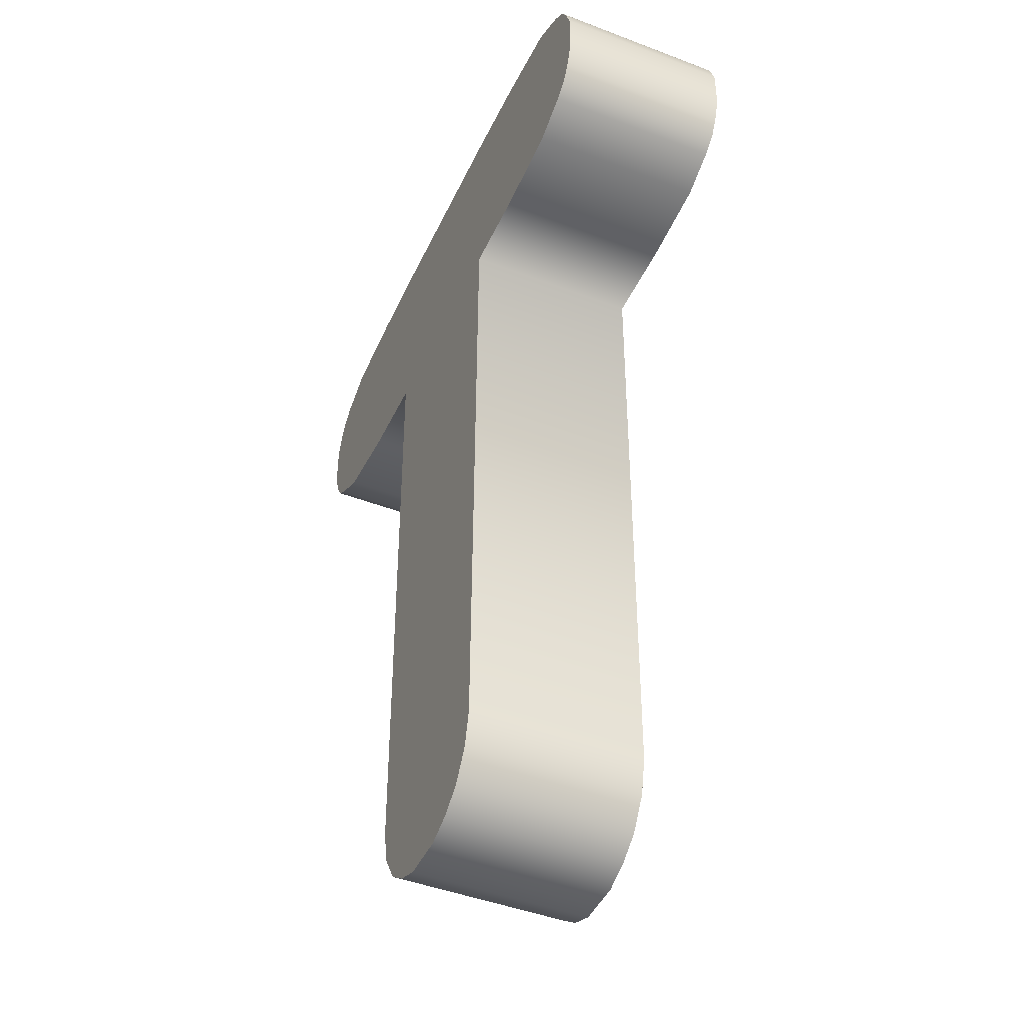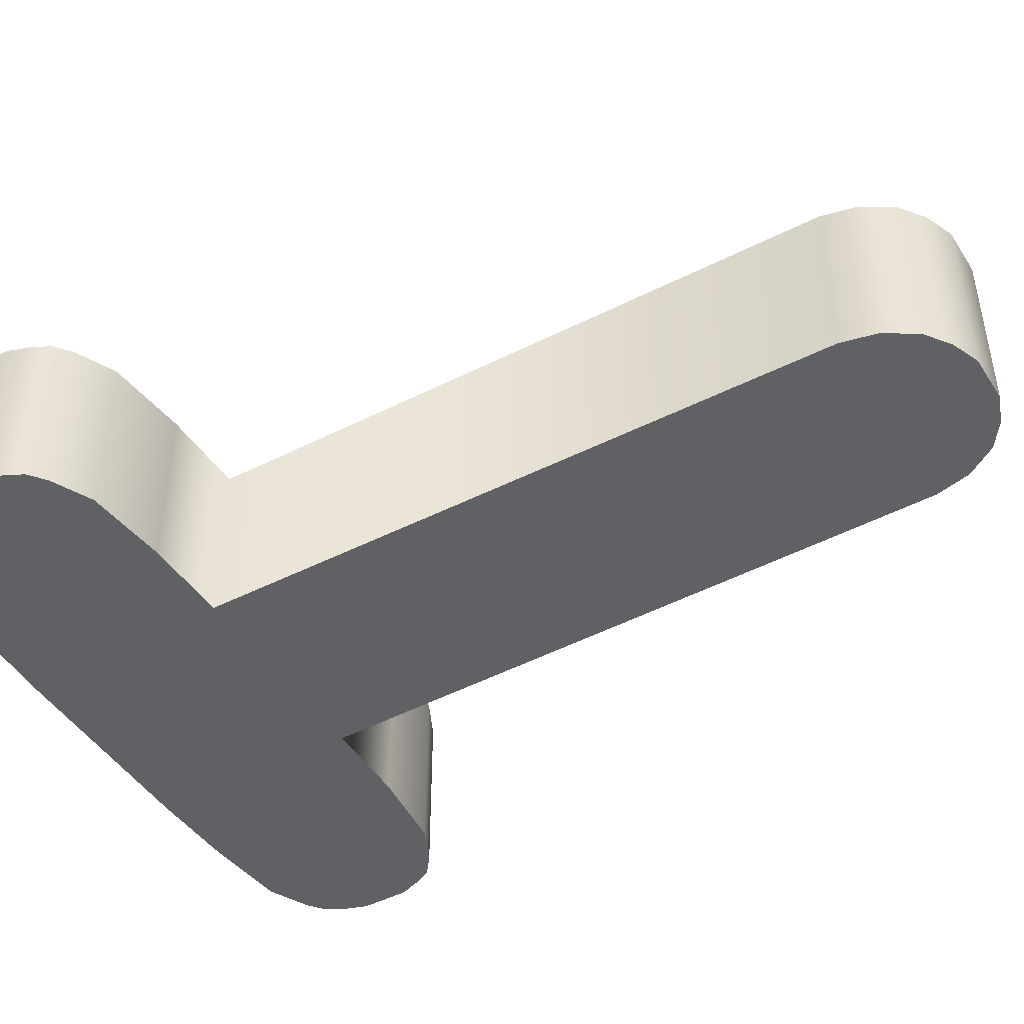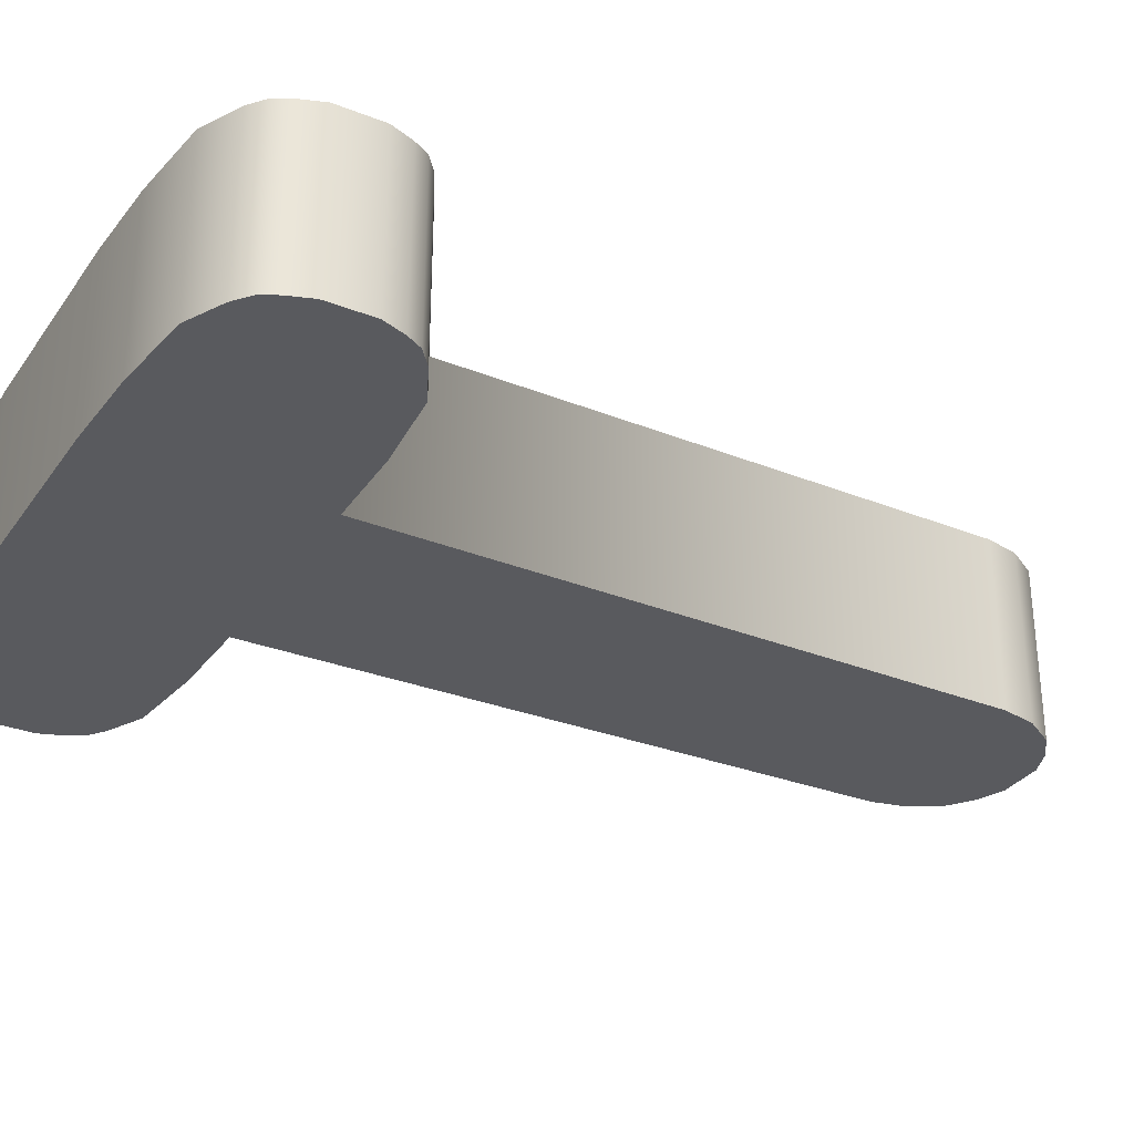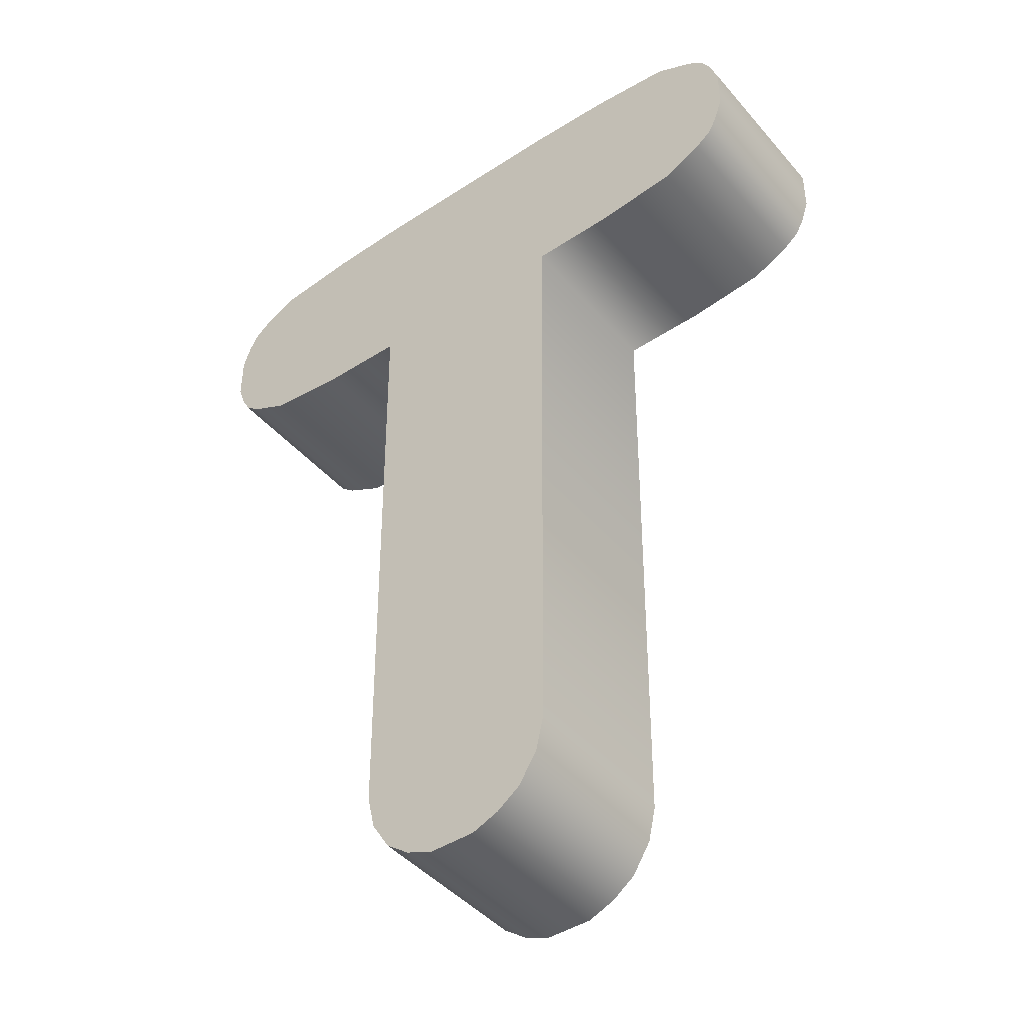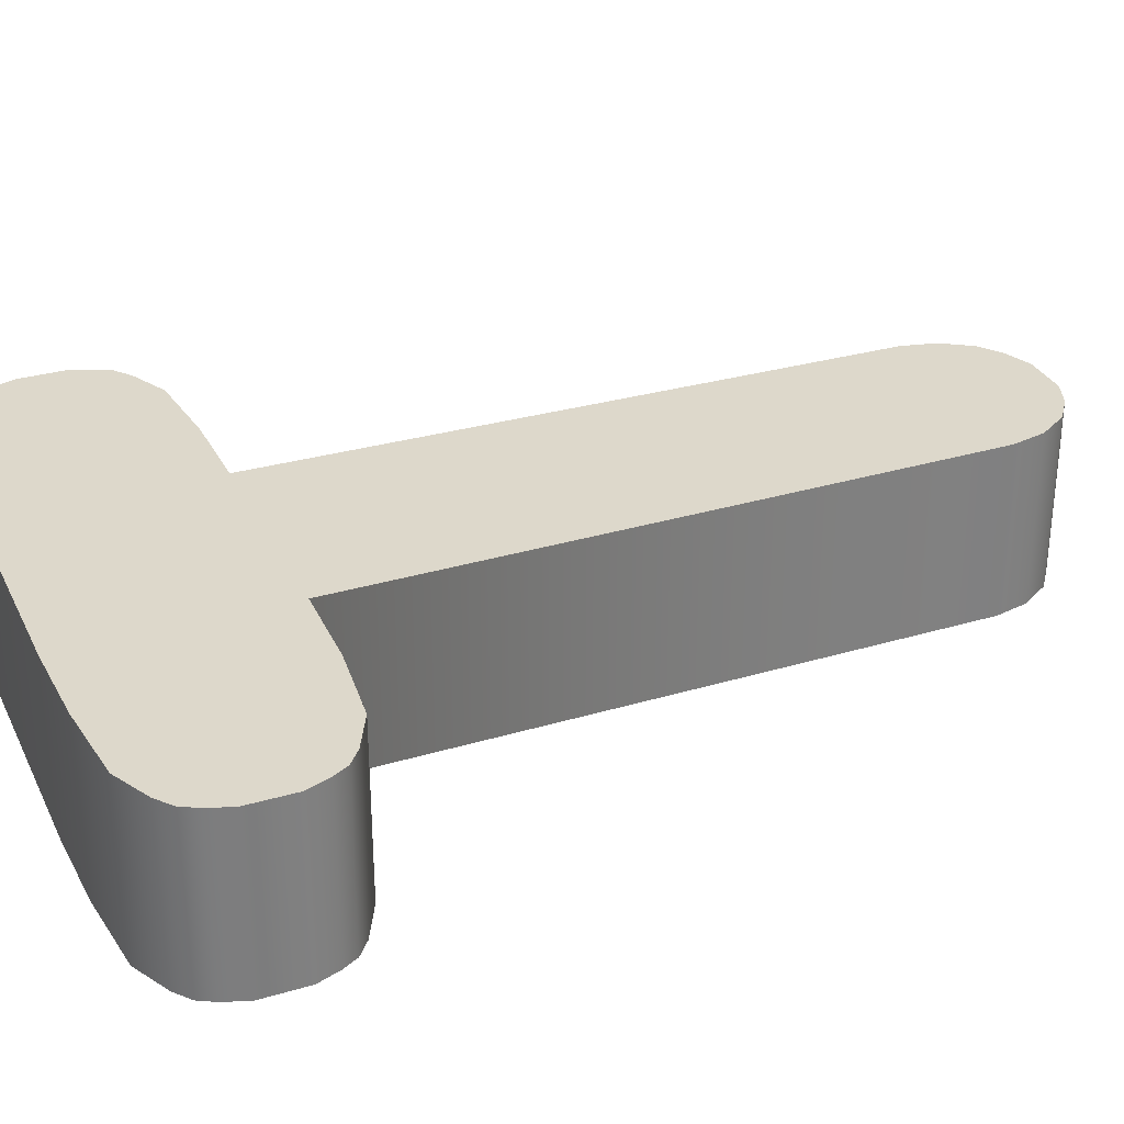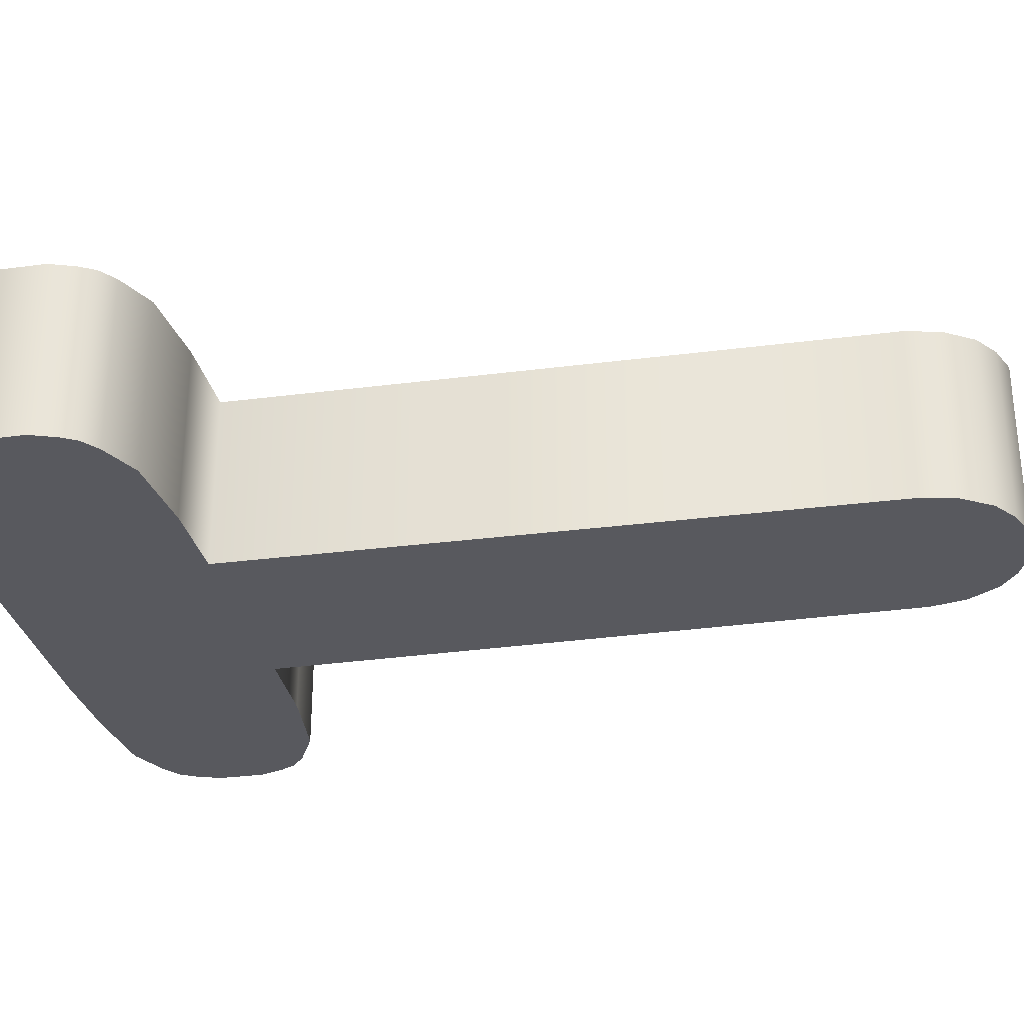
<metadata>
{"format":"obj","ext":"obj","renderer":"f3d","projection":"perspective","resolution":1024,"background":"white","views":[{"elev":-45.0,"azim":66.1,"up":"+Y"},{"elev":-45.9,"azim":-59.2,"up":"+Z"},{"elev":-31.3,"azim":-119.2,"up":"+Z"},{"elev":-43.9,"azim":-142.5,"up":"+Y"},{"elev":31.2,"azim":-112.6,"up":"+Z"},{"elev":-30.3,"azim":-78.8,"up":"+Z"}]}
</metadata>
<code>
g Text_T
v 0.9209 0.8997 0.2303
v 0.8983 1.088 0.2303
v 0.9209 1.025 0.2303
v 0.8983 0.8363 0.2303
v 0.8757 0.7949 0.2303
v 0.8757 1.13 0.2303
v 0.832 1.164 0.2303
v 0.832 0.7604 0.2303
v 0.7285 1.215 0.2303
v 0.7285 0.7096 0.2303
v 0.5068 1.238 0.2303
v 0.5113 0.6869 0.2303
v 0.2851 0.6832 0.2303
v 0.2851 1.246 0.2303
v -0.2851 1.246 0.2303
v -0.2851 0.6832 0.2303
v -0.5068 1.238 0.2303
v -0.5113 0.6869 0.2303
v -0.7285 0.7096 0.2303
v -0.7285 1.215 0.2303
v -0.832 0.7604 0.2303
v -0.832 1.164 0.2303
v -0.2691 -0.9997 0.2303
v 0.2691 -0.9997 0.2303
v 0.2484 -1.092 0.2303
v -0.2484 -1.092 0.2303
v 0.198 -1.171 0.2303
v -0.198 -1.171 0.2303
v 0.1349 -1.217 0.2303
v -0.1349 -1.217 0.2303
v 0.06233 -1.246 0.2303
v -0.06233 -1.246 0.2303
v -0.8757 0.7949 0.2303
v -0.8757 1.13 0.2303
v -0.8983 1.088 0.2303
v -0.8983 0.8363 0.2303
v -0.9209 0.8997 0.2303
v -0.9209 1.025 0.2303
v 0.2851 0.6832 -0.2303
v 0.2691 -0.9997 0.2303
v 0.2851 0.6832 0.2303
v 0.2691 -0.9997 -0.2303
v 0.2484 -1.092 -0.2303
v 0.2484 -1.092 0.2303
v 0.198 -1.171 -0.2303
v 0.198 -1.171 0.2303
v 0.8757 1.13 0.2303
v 0.832 1.164 -0.2303
v 0.8757 1.13 -0.2303
v 0.832 1.164 0.2303
v 0.7285 1.215 -0.2303
v 0.7285 1.215 0.2303
v 0.5068 1.238 -0.2303
v 0.5068 1.238 0.2303
v 0.2851 1.246 -0.2303
v 0.2851 1.246 0.2303
v -0.2851 1.246 -0.2303
v -0.2851 1.246 0.2303
v -0.5068 1.238 -0.2303
v -0.5068 1.238 0.2303
v -0.7285 1.215 -0.2303
v -0.7285 1.215 0.2303
v -0.832 1.164 -0.2303
v -0.832 1.164 0.2303
v -0.8757 1.13 -0.2303
v -0.8757 1.13 0.2303
v 0.8757 0.7949 -0.2303
v 0.832 0.7604 0.2303
v 0.8757 0.7949 0.2303
v 0.832 0.7604 -0.2303
v 0.7285 0.7096 -0.2303
v 0.7285 0.7096 0.2303
v 0.5113 0.6869 0.2303
v 0.5113 0.6869 -0.2303
v 0.2851 0.6832 -0.2303
v 0.2851 0.6832 0.2303
v 0.8757 0.7949 0.2303
v 0.8983 0.8363 -0.2303
v 0.8757 0.7949 -0.2303
v 0.8983 0.8363 0.2303
v 0.9209 0.8997 -0.2303
v 0.9209 0.8997 0.2303
v 0.9209 1.025 -0.2303
v 0.9209 1.025 0.2303
v 0.8983 1.088 -0.2303
v 0.8983 1.088 0.2303
v 0.8757 1.13 -0.2303
v 0.8757 1.13 0.2303
v -0.2691 -0.9997 0.2303
v -0.2851 0.6832 -0.2303
v -0.2851 0.6832 0.2303
v -0.2691 -0.9997 -0.2303
v -0.2484 -1.092 0.2303
v -0.2484 -1.092 -0.2303
v -0.198 -1.171 0.2303
v -0.198 -1.171 -0.2303
v -0.2851 0.6832 -0.2303
v -0.5113 0.6869 0.2303
v -0.2851 0.6832 0.2303
v -0.5113 0.6869 -0.2303
v -0.7285 0.7096 -0.2303
v -0.7285 0.7096 0.2303
v -0.832 0.7604 0.2303
v -0.832 0.7604 -0.2303
v -0.8757 0.7949 -0.2303
v -0.8757 0.7949 0.2303
v -0.8983 0.8363 -0.2303
v -0.8983 0.8363 0.2303
v -0.8757 1.13 0.2303
v -0.8983 1.088 -0.2303
v -0.8757 1.13 -0.2303
v -0.8983 1.088 0.2303
v -0.9209 1.025 -0.2303
v -0.9209 1.025 0.2303
v -0.9209 0.8997 -0.2303
v -0.9209 0.8997 0.2303
v -0.8983 0.8363 0.2303
v -0.8983 0.8363 -0.2303
v 0.8983 1.088 -0.2303
v 0.9209 0.8997 -0.2303
v 0.9209 1.025 -0.2303
v 0.8983 0.8363 -0.2303
v 0.8757 0.7949 -0.2303
v 0.8757 1.13 -0.2303
v 0.832 1.164 -0.2303
v 0.832 0.7604 -0.2303
v 0.7285 1.215 -0.2303
v 0.7285 0.7096 -0.2303
v 0.5068 1.238 -0.2303
v 0.5113 0.6869 -0.2303
v 0.2851 0.6832 -0.2303
v 0.2851 1.246 -0.2303
v -0.2851 1.246 -0.2303
v -0.2851 0.6832 -0.2303
v -0.5068 1.238 -0.2303
v -0.5113 0.6869 -0.2303
v -0.7285 0.7096 -0.2303
v -0.7285 1.215 -0.2303
v -0.832 0.7604 -0.2303
v -0.832 1.164 -0.2303
v -0.2691 -0.9997 -0.2303
v 0.2691 -0.9997 -0.2303
v 0.2484 -1.092 -0.2303
v -0.2484 -1.092 -0.2303
v 0.198 -1.171 -0.2303
v -0.198 -1.171 -0.2303
v 0.1349 -1.217 -0.2303
v -0.1349 -1.217 -0.2303
v 0.06233 -1.246 -0.2303
v -0.06233 -1.246 -0.2303
v -0.8757 0.7949 -0.2303
v -0.8757 1.13 -0.2303
v -0.8983 1.088 -0.2303
v -0.8983 0.8363 -0.2303
v -0.9209 0.8997 -0.2303
v -0.9209 1.025 -0.2303
v 0.1349 -1.217 -0.2303
v 0.198 -1.171 0.2303
v 0.198 -1.171 -0.2303
v 0.1349 -1.217 0.2303
v 0.06233 -1.246 -0.2303
v 0.06233 -1.246 0.2303
v -0.06233 -1.246 -0.2303
v -0.06233 -1.246 0.2303
v -0.1349 -1.217 -0.2303
v -0.1349 -1.217 0.2303
v -0.198 -1.171 -0.2303
v -0.198 -1.171 0.2303
g Text_T_0
f 3 2 1
f 4 1 2
f 4 2 5
f 6 5 2
f 6 7 5
f 8 5 7
f 7 9 8
f 10 8 9
f 9 11 10
f 12 10 11
f 12 11 13
f 14 13 11
f 14 15 13
f 16 13 15
f 15 17 16
f 18 16 17
f 18 17 19
f 20 19 17
f 19 20 21
f 22 21 20
f 16 23 13
f 24 13 23
f 24 23 25
f 26 25 23
f 25 26 27
f 28 27 26
f 27 28 29
f 30 29 28
f 29 30 31
f 32 31 30
f 21 22 33
f 34 33 22
f 34 35 33
f 36 33 35
f 36 35 37
f 38 37 35
f 41 40 39
f 42 39 40
f 42 40 43
f 44 43 40
f 43 44 45
f 46 45 44
f 49 48 47
f 50 47 48
f 48 51 50
f 52 50 51
f 51 53 52
f 54 52 53
f 53 55 54
f 56 54 55
f 55 57 56
f 58 56 57
f 57 59 58
f 60 58 59
f 59 61 60
f 62 60 61
f 61 63 62
f 64 62 63
f 63 65 64
f 66 64 65
f 69 68 67
f 70 67 68
f 70 68 71
f 72 71 68
f 72 73 71
f 74 71 73
f 74 73 75
f 76 75 73
f 79 78 77
f 80 77 78
f 78 81 80
f 82 80 81
f 81 83 82
f 84 82 83
f 83 85 84
f 86 84 85
f 85 87 86
f 88 86 87
f 91 90 89
f 92 89 90
f 89 92 93
f 94 93 92
f 93 94 95
f 96 95 94
f 99 98 97
f 100 97 98
f 100 98 101
f 102 101 98
f 102 103 101
f 104 101 103
f 104 103 105
f 106 105 103
f 105 106 107
f 108 107 106
f 111 110 109
f 112 109 110
f 110 113 112
f 114 112 113
f 113 115 114
f 116 114 115
f 116 115 117
f 118 117 115
f 121 120 119
f 122 119 120
f 122 123 119
f 124 119 123
f 124 123 125
f 126 125 123
f 125 126 127
f 128 127 126
f 127 128 129
f 130 129 128
f 130 131 129
f 132 129 131
f 132 131 133
f 134 133 131
f 133 134 135
f 136 135 134
f 136 137 135
f 138 135 137
f 137 139 138
f 140 138 139
f 134 131 141
f 142 141 131
f 142 143 141
f 144 141 143
f 143 145 144
f 146 144 145
f 145 147 146
f 148 146 147
f 147 149 148
f 150 148 149
f 139 151 140
f 152 140 151
f 152 151 153
f 154 153 151
f 154 155 153
f 156 153 155
f 159 158 157
f 160 157 158
f 157 160 161
f 162 161 160
f 161 162 163
f 164 163 162
f 163 164 165
f 166 165 164
f 165 166 167
f 168 167 166

</code>
